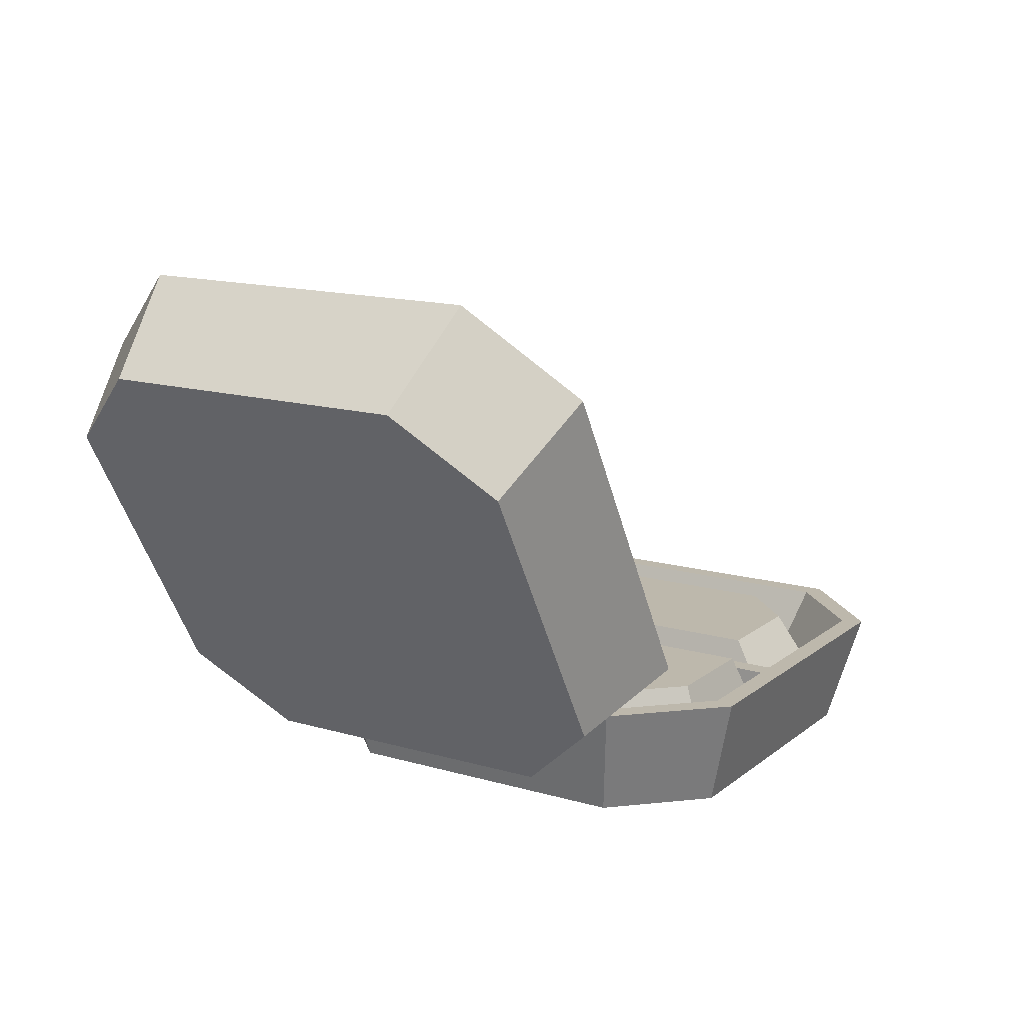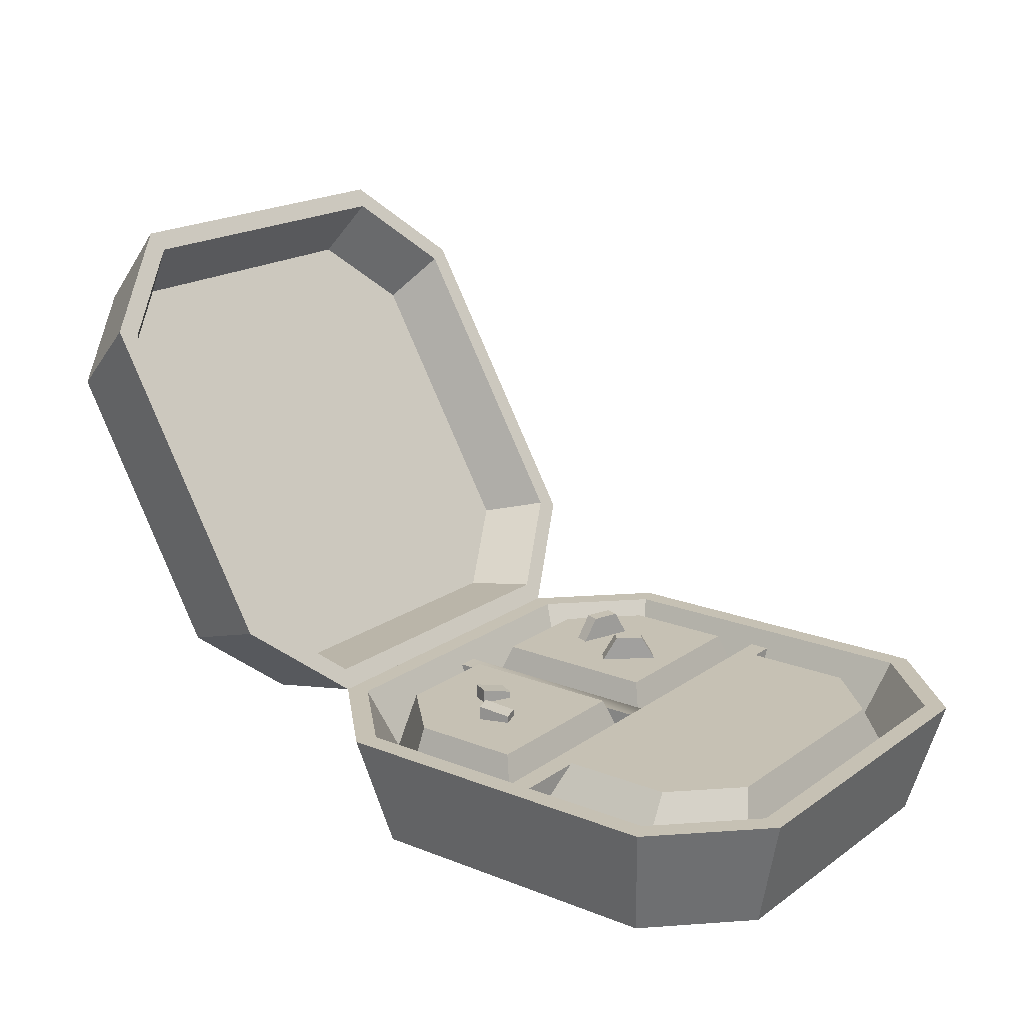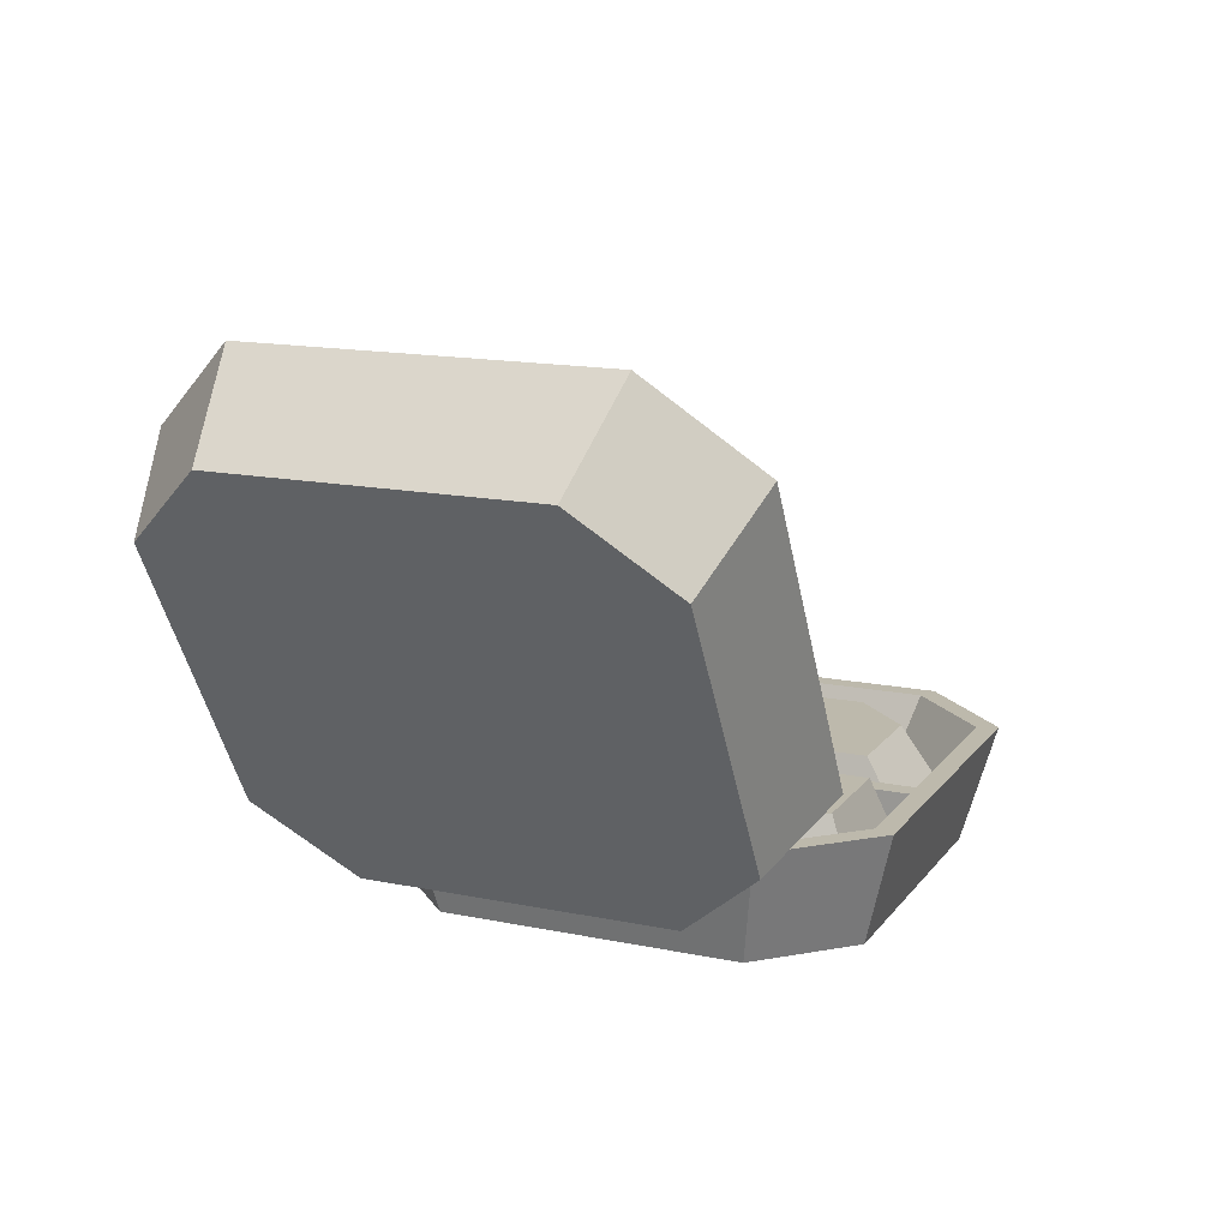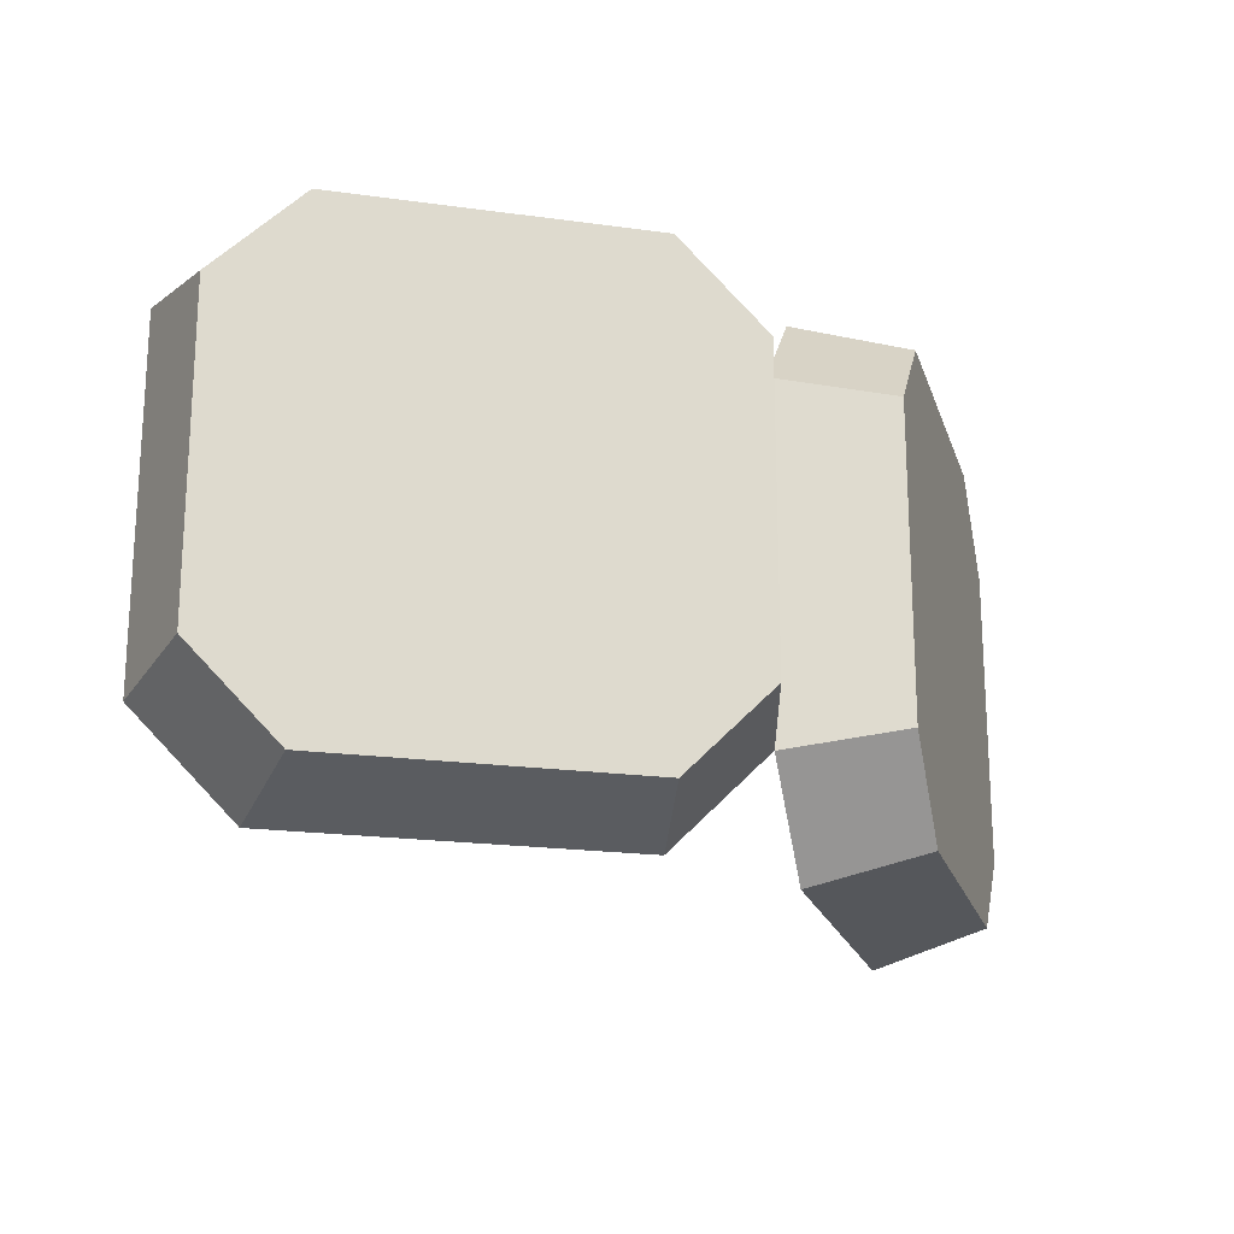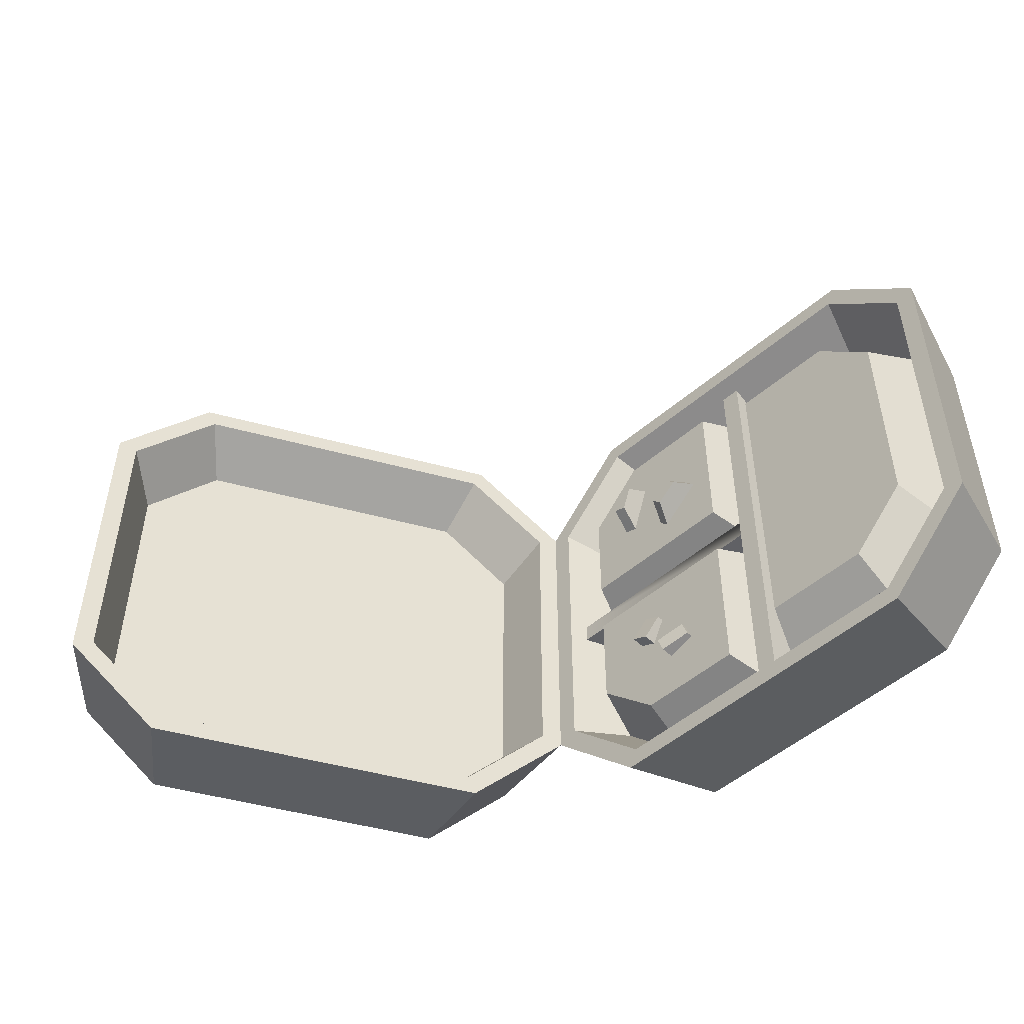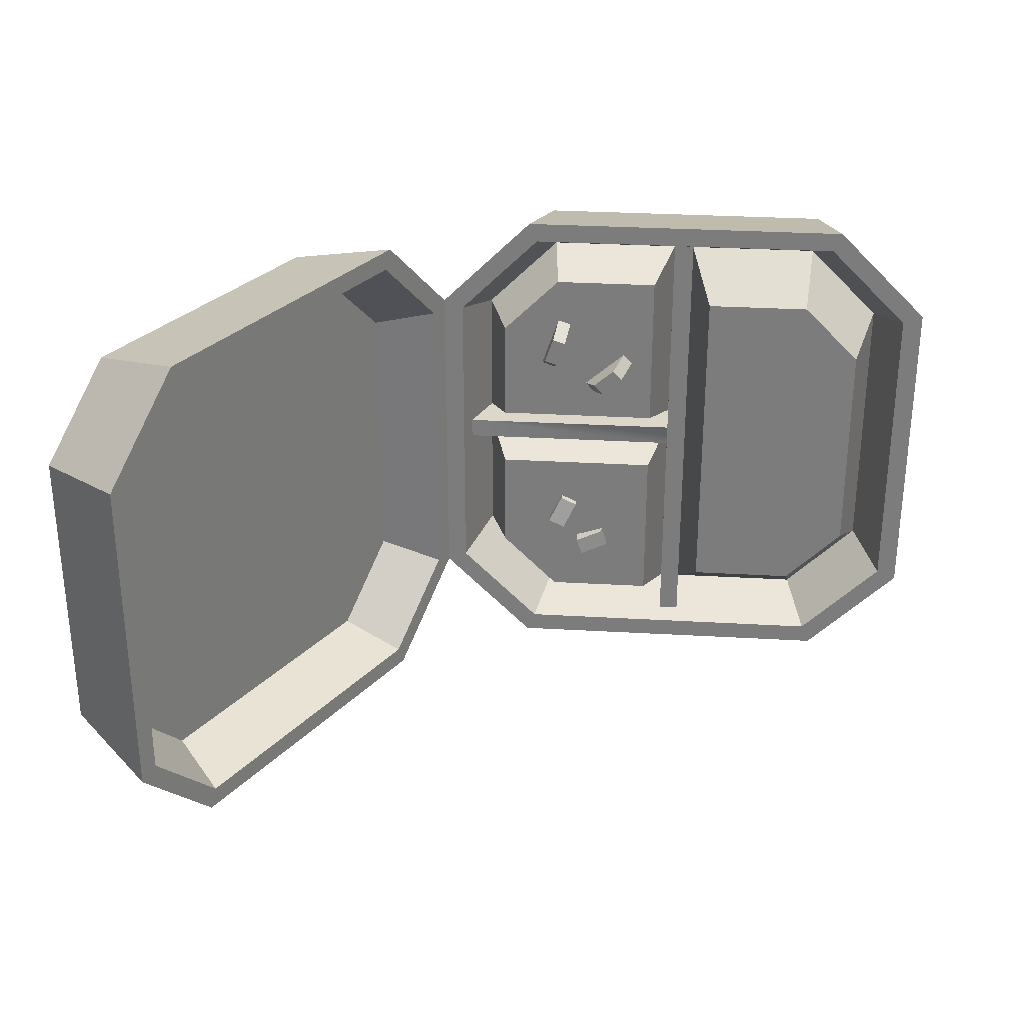
<metadata>
{"format":"obj","ext":"obj","renderer":"f3d","projection":"perspective","resolution":1024,"background":"white","views":[{"elev":14.7,"azim":122.0,"up":"+Y"},{"elev":18.6,"azim":-142.8,"up":"+Y"},{"elev":15.0,"azim":113.8,"up":"+Y"},{"elev":-20.0,"azim":-14.3,"up":"+Z"},{"elev":-50.4,"azim":-136.5,"up":"+Z"},{"elev":30.5,"azim":-175.2,"up":"+Z"}]}
</metadata>
<code>
o styrofoamDinner
v -1.579 1.318 1.995
v -2.257 1.318 -1.318
v -2.257 1.318 1.318
v -1.727 1.318 0.2532
v -1.447 1.318 0.4559
v -0.3543 1.318 1.995
v -1.322 1.318 0.2829
v -1.313 1.318 -0.2215
v -1.116 1.318 0.1376
v -0.9432 1.318 0.2629
v -0.7405 1.318 -0.01712
v -1.579 1.318 -1.995
v -1.612 1.318 -0.4965
v -1.407 1.318 -0.5543
v -0.3543 1.318 -1.995
v -0.9136 1.318 -0.1424
v -1.602 1.318 0.08017
v -1.519 1.318 -0.1637
v -2.494 0.6083 -1.648
v -2.494 0.6083 1.648
v -0.1165 0.6083 -2.494
v -1.648 0.6083 -2.494
v -1.648 0.6083 2.494
v -0.1165 0.6083 2.494
v 2.494 0.6083 -1.648
v 2.257 1.318 -0.3543
v 2.494 0.6083 -0.1165
v 2.257 1.318 -1.579
v 1.579 1.318 -2.257
v 1.648 0.6083 -2.494
v 0.1165 0.6083 -0.1165
v 0.3543 1.318 -0.3543
v 0.3543 1.318 -2.257
v 0.1165 0.6083 -2.494
v 0.9471 1.318 -1.358
v 0.879 1.318 -1.56
v 1.301 1.318 -0.9575
v 1.275 1.318 -1.468
v 1.493 1.318 -0.8625
v 1.646 1.318 -1.172
v 1.207 1.318 -1.67
v 1.455 1.318 -1.267
v 1.301 1.398 -0.9575
v 1.455 1.478 -1.267
v 1.493 1.398 -0.8625
v 1.646 1.478 -1.172
v 0.9471 1.398 -1.358
v 1.207 1.478 -1.67
v 0.879 1.398 -1.56
v 1.275 1.478 -1.468
v 2.257 1.318 1.579
v 1.648 0.6083 2.494
v 2.494 0.6083 1.648
v 1.579 1.318 2.257
v 0.3543 1.318 2.257
v 0.1165 0.6083 0.1165
v 0.1165 0.6083 2.494
v 0.3543 1.318 0.3543
v 2.494 0.6083 0.1165
v 2.257 1.318 0.3543
v 0.6125 1.318 1.141
v 0.7181 1.318 1.261
v 1.414 1.318 1.67
v 1.199 1.318 0.8389
v 1.566 1.318 1.722
v 1.771 1.318 1.115
v 1.093 1.318 0.7187
v 1.619 1.318 1.064
v -2.803 1.318 1.851
v -1.851 1.318 2.803
v -1.948 1.318 3.036
v -2.686 -0 1.724
v -1.724 -0 2.686
v -3.036 1.318 1.948
v -1.851 1.318 -2.803
v -2.803 1.318 -1.851
v 2.803 1.318 1.851
v 2.715 1.115 0.1165
v 2.803 1.318 -1.851
v 2.715 1.115 -0.1165
v -1.724 0 -2.686
v -2.686 0 -1.724
v 1.724 0 -2.686
v 1.724 -0 2.686
v 2.686 0 -1.724
v 2.686 -0 1.724
v 0.1165 1.115 -0.1165
v 0.1165 1.115 -2.715
v 1.948 1.318 3.036
v -1.948 1.318 -3.036
v 1.948 1.318 -3.036
v 1.851 1.318 -2.803
v -0.1165 1.115 -2.715
v 3.036 1.318 -1.948
v 3.036 1.318 1.948
v -3.036 1.318 -1.948
v 1.851 1.318 2.803
v 0.1165 1.115 0.1165
v 0.1165 1.115 2.715
v -0.1165 1.115 2.715
v 0.9731 1.595 0.8243
v 1.079 1.595 0.9445
v 0.8383 1.595 1.156
v 0.7327 1.595 1.035
v 1.617 1.595 1.57
v 1.465 1.595 1.519
v 1.568 1.595 1.216
v 1.72 1.595 1.267
v 4.833 1.795 -2.686
v 4.352 0.9614 -1.724
v 3.58 2.26 -3.036
v 7.038 5.614 1.724
v 5.527 5.634 3.036
v 6.557 4.781 2.686
v 6.071 6.576 1.948
v 4.344 2.165 2.494
v 5.479 5.55 2.803
v 5.992 5.019 2.494
v 3.628 2.344 2.803
v 6.071 6.576 -1.948
v 7.038 5.614 -1.724
v 5.527 5.634 -3.036
v 6.557 4.781 -2.686
v 3.921 1.432 -1.648
v 3.921 1.432 1.648
v 4.344 2.165 -2.494
v 5.992 5.019 -2.494
v 6.415 5.752 1.648
v 6.415 5.752 -1.648
v 4.352 0.9614 1.724
v 4.833 1.795 2.686
v 5.955 6.374 -1.851
v 5.479 5.55 -2.803
v 5.955 6.374 1.851
v 3.628 2.344 -2.803
v 3.152 1.52 -1.851
v 3.58 2.26 3.036
v 3.152 1.52 1.851
f 1 2 3
f 2 1 4
f 4 1 5
f 5 1 6
f 5 6 7
f 7 6 8
f 8 6 9
f 9 6 10
f 10 6 11
f 4 12 2
f 12 4 13
f 12 13 14
f 12 14 15
f 15 14 8
f 15 8 9
f 15 11 6
f 15 9 16
f 15 16 11
f 17 13 4
f 13 17 18
f 18 17 7
f 18 7 8
f 3 19 20
f 19 3 2
f 12 21 22
f 21 12 15
f 1 20 23
f 20 1 3
f 6 23 24
f 23 6 1
f 21 6 24
f 6 21 15
f 12 19 2
f 19 12 22
f 22 20 19
f 20 22 23
f 23 22 21
f 23 21 24
f 25 26 27
f 26 25 28
f 25 29 28
f 29 25 30
f 26 31 27
f 31 26 32
f 33 30 34
f 30 33 29
f 32 34 31
f 34 32 33
f 32 35 36
f 35 32 37
f 37 32 26
f 35 37 38
f 37 26 39
f 39 26 40
f 40 26 28
f 36 33 32
f 33 36 29
f 29 38 37
f 29 40 28
f 29 36 41
f 29 41 38
f 29 37 42
f 29 42 40
f 30 31 34
f 31 30 27
f 27 30 25
f 43 42 37
f 42 43 44
f 40 45 39
f 45 40 46
f 45 44 43
f 44 45 46
f 45 37 39
f 37 45 43
f 44 40 42
f 40 44 46
f 47 48 49
f 48 47 50
f 49 41 36
f 41 49 48
f 50 35 38
f 35 50 47
f 41 50 38
f 50 41 48
f 49 35 47
f 35 49 36
f 18 14 13
f 14 18 8
f 51 52 53
f 52 51 54
f 55 56 57
f 56 55 58
f 5 17 4
f 17 5 7
f 58 59 56
f 59 58 60
f 10 16 9
f 16 10 11
f 54 57 52
f 57 54 55
f 59 51 53
f 51 59 60
f 55 61 58
f 61 55 54
f 61 54 62
f 62 54 63
f 62 63 64
f 63 54 65
f 65 54 66
f 66 54 51
f 67 58 61
f 58 67 60
f 60 67 64
f 60 66 51
f 60 64 68
f 68 64 63
f 60 68 66
f 56 52 57
f 52 56 59
f 52 59 53
f 69 23 20
f 23 69 70
f 71 72 73
f 72 71 74
f 75 19 22
f 19 75 76
f 77 78 53
f 78 77 79
f 78 79 80
f 80 79 27
f 27 79 25
f 59 53 78
f 81 72 82
f 72 81 73
f 73 81 83
f 73 83 84
f 84 83 85
f 84 85 86
f 34 87 31
f 87 34 88
f 89 73 84
f 73 89 71
f 90 83 81
f 83 90 91
f 92 34 30
f 34 92 88
f 88 92 93
f 93 22 21
f 22 93 75
f 75 93 92
f 79 30 25
f 30 79 92
f 86 94 95
f 94 86 85
f 74 69 96
f 69 74 71
f 69 71 70
f 70 71 89
f 70 89 97
f 97 89 77
f 77 89 95
f 77 95 79
f 96 76 90
f 76 96 69
f 90 76 75
f 90 75 91
f 91 75 92
f 91 92 79
f 91 79 94
f 94 79 95
f 78 56 59
f 56 78 98
f 95 84 86
f 84 95 89
f 97 53 52
f 53 97 77
f 96 72 74
f 72 96 82
f 87 27 31
f 27 87 80
f 91 85 83
f 85 91 94
f 96 81 82
f 81 96 90
f 20 76 69
f 76 20 19
f 57 98 99
f 98 57 56
f 99 93 100
f 93 99 88
f 88 99 98
f 88 98 87
f 87 98 78
f 87 78 80
f 93 24 100
f 24 93 21
f 70 24 23
f 24 70 100
f 100 70 99
f 99 52 57
f 52 99 97
f 97 99 70
f 94 109 110
f 109 94 111
f 112 113 114
f 113 112 115
f 116 117 118
f 117 116 119
f 112 120 115
f 120 112 121
f 109 122 123
f 122 109 111
f 116 124 125
f 124 116 126
f 126 116 118
f 126 118 127
f 127 118 128
f 127 128 129
f 109 130 110
f 130 109 131
f 131 109 123
f 131 123 114
f 114 123 121
f 114 121 112
f 132 127 129
f 127 132 133
f 132 128 134
f 128 132 129
f 135 124 126
f 124 135 136
f 122 121 123
f 121 122 120
f 113 131 114
f 131 113 137
f 95 138 94
f 138 95 137
f 138 137 119
f 119 137 113
f 119 113 117
f 117 113 134
f 134 113 115
f 134 115 132
f 136 94 138
f 94 136 111
f 111 136 135
f 111 135 122
f 122 135 133
f 122 133 132
f 122 132 120
f 120 132 115
f 117 128 118
f 128 117 134
f 125 136 138
f 136 125 124
f 94 130 95
f 130 94 110
f 131 95 130
f 95 131 137
f 133 126 127
f 126 133 135
f 138 116 125
f 116 138 119
f 64 101 102
f 101 64 67
f 103 61 62
f 61 103 104
f 105 63 65
f 63 105 106
f 106 68 63
f 68 106 107
f 103 101 104
f 101 103 102
f 61 101 67
f 101 61 104
f 102 62 64
f 62 102 103
f 68 108 66
f 108 68 107
f 105 107 106
f 107 105 108
f 66 105 65
f 105 66 108

</code>
